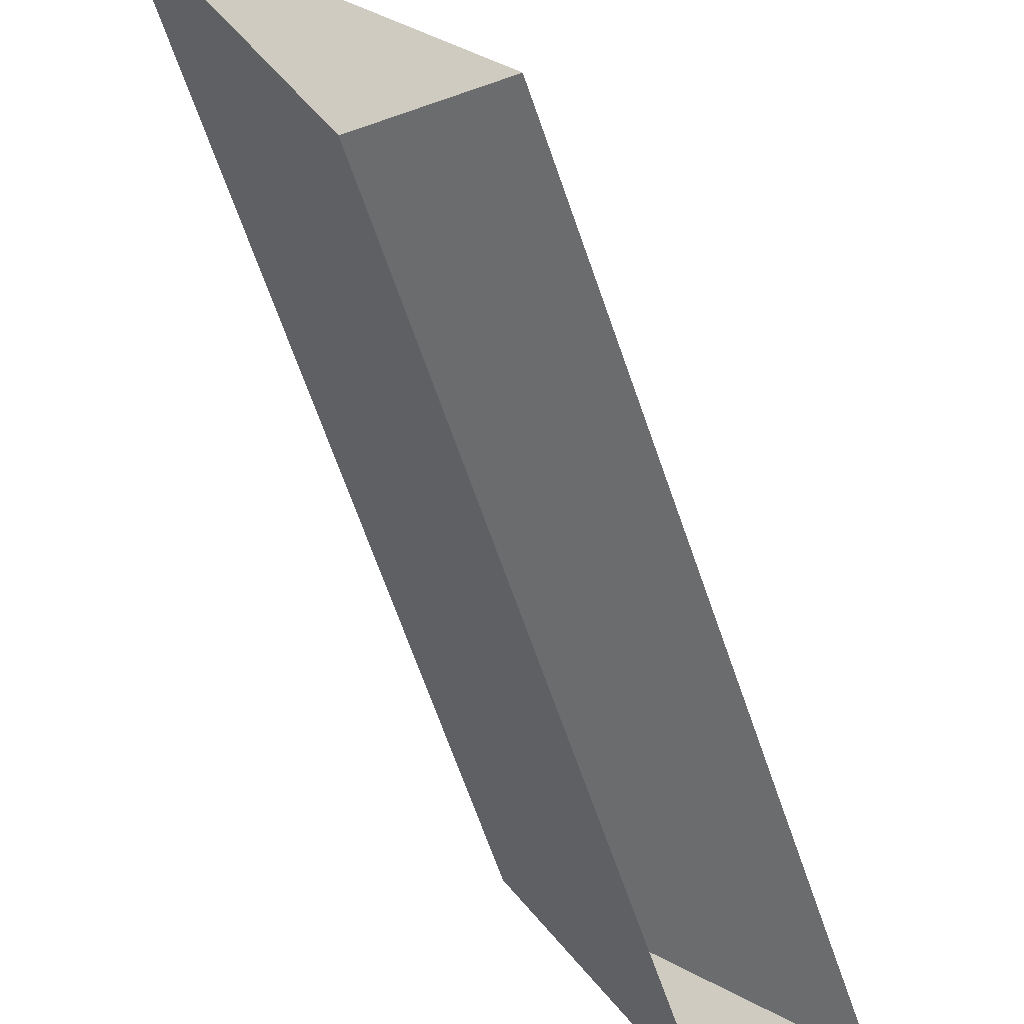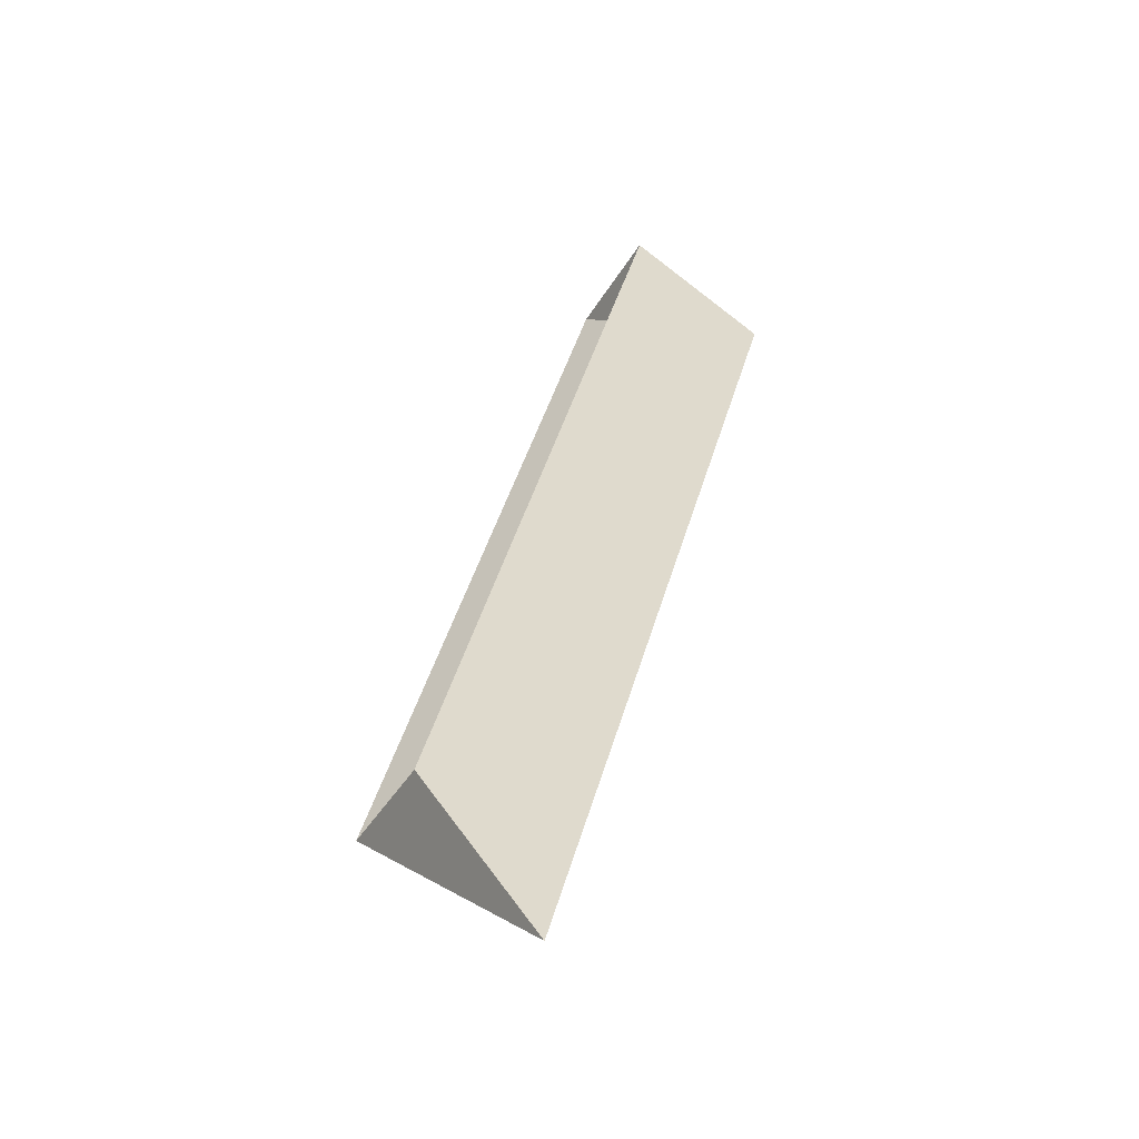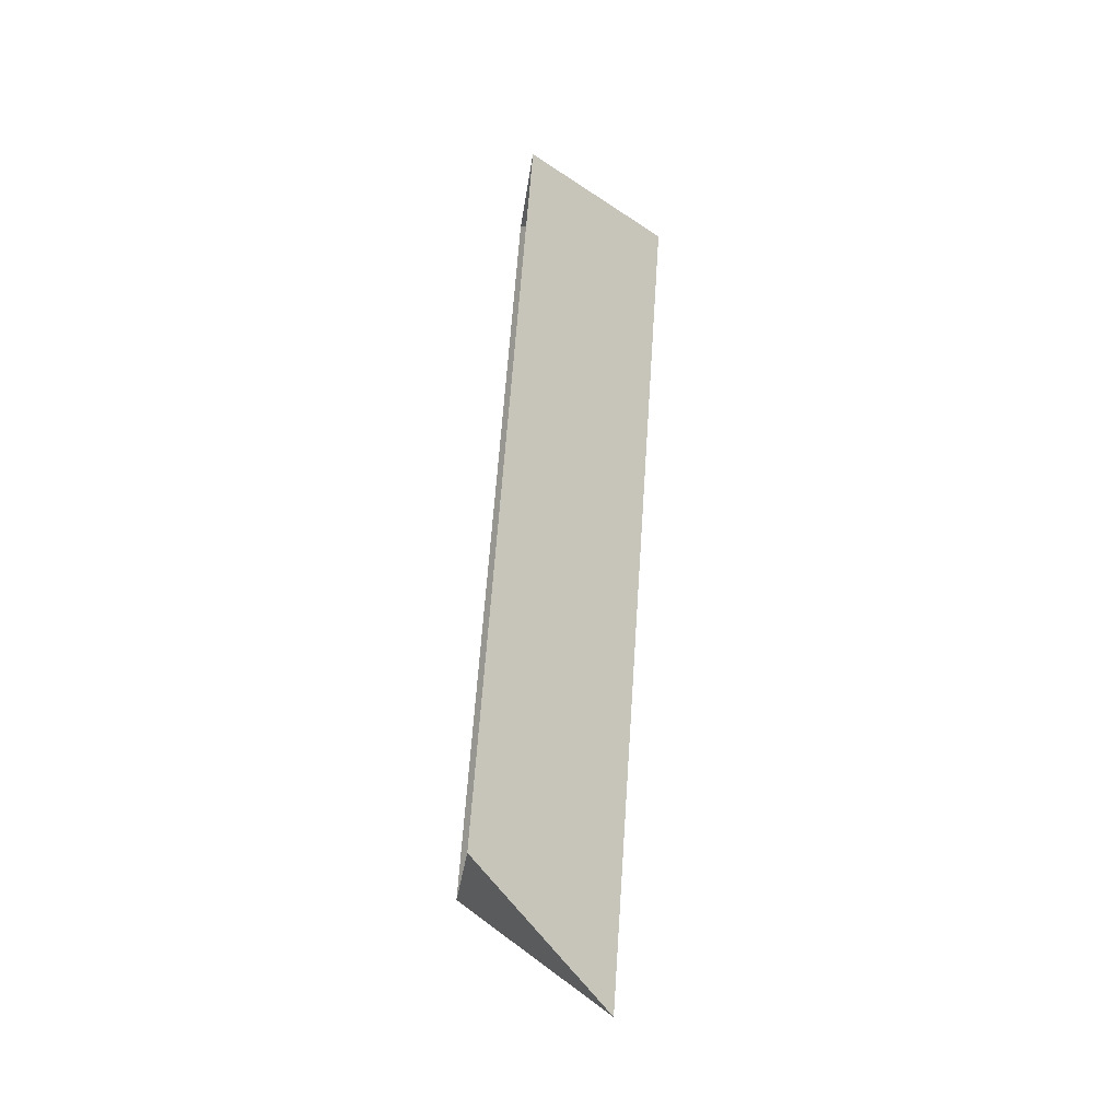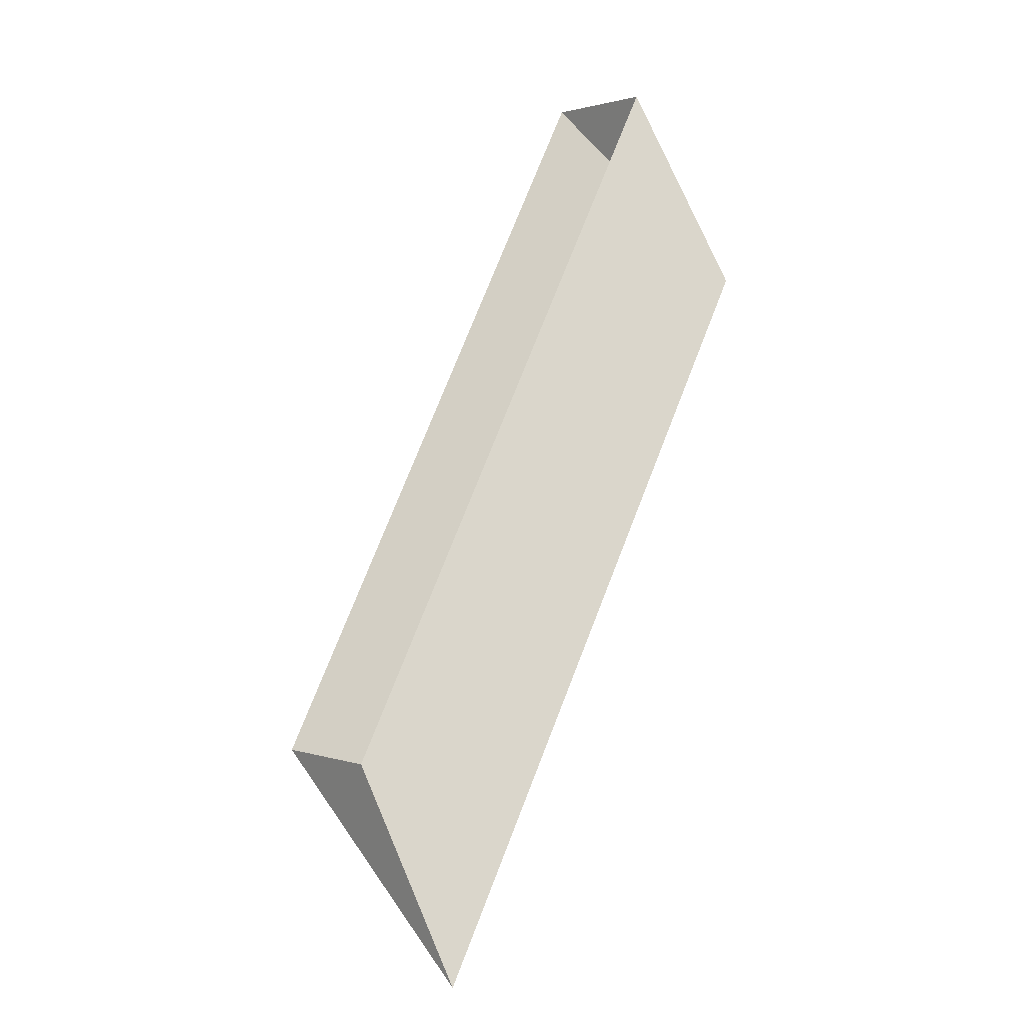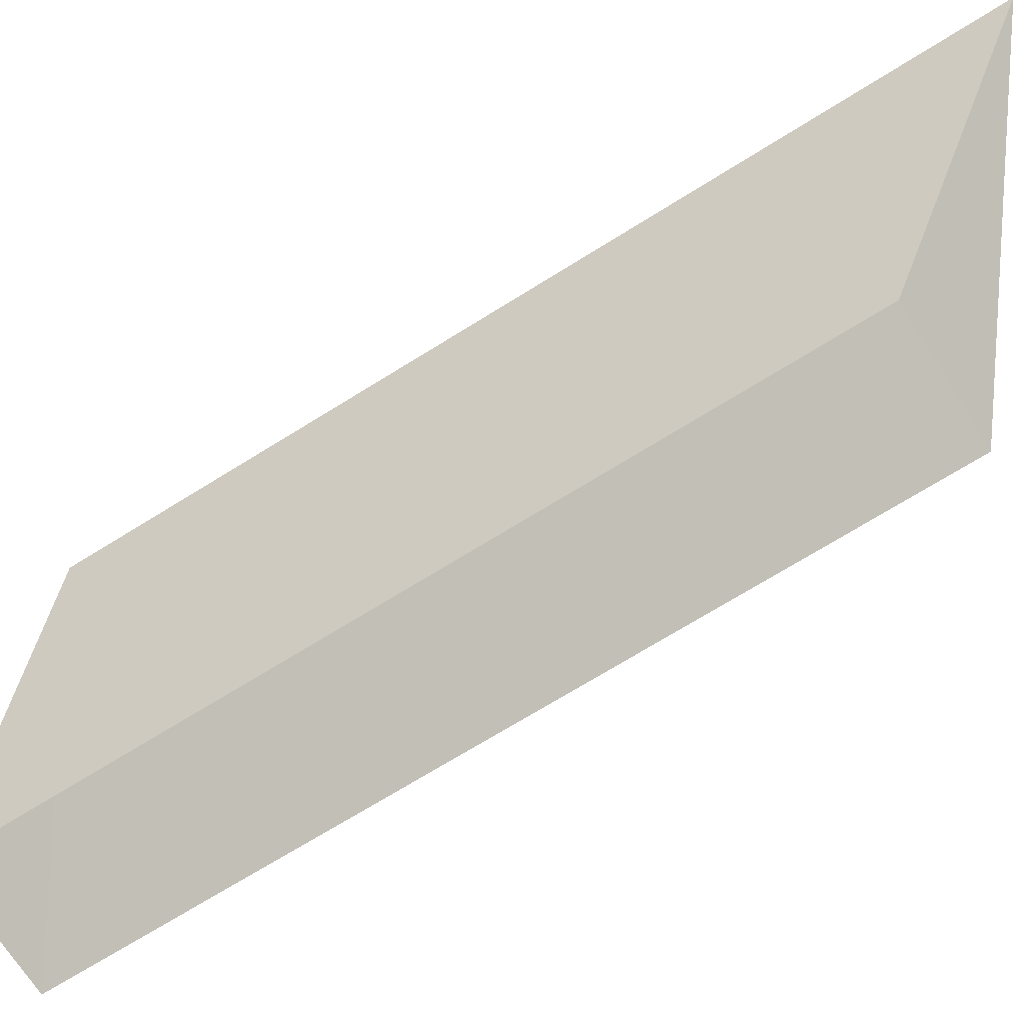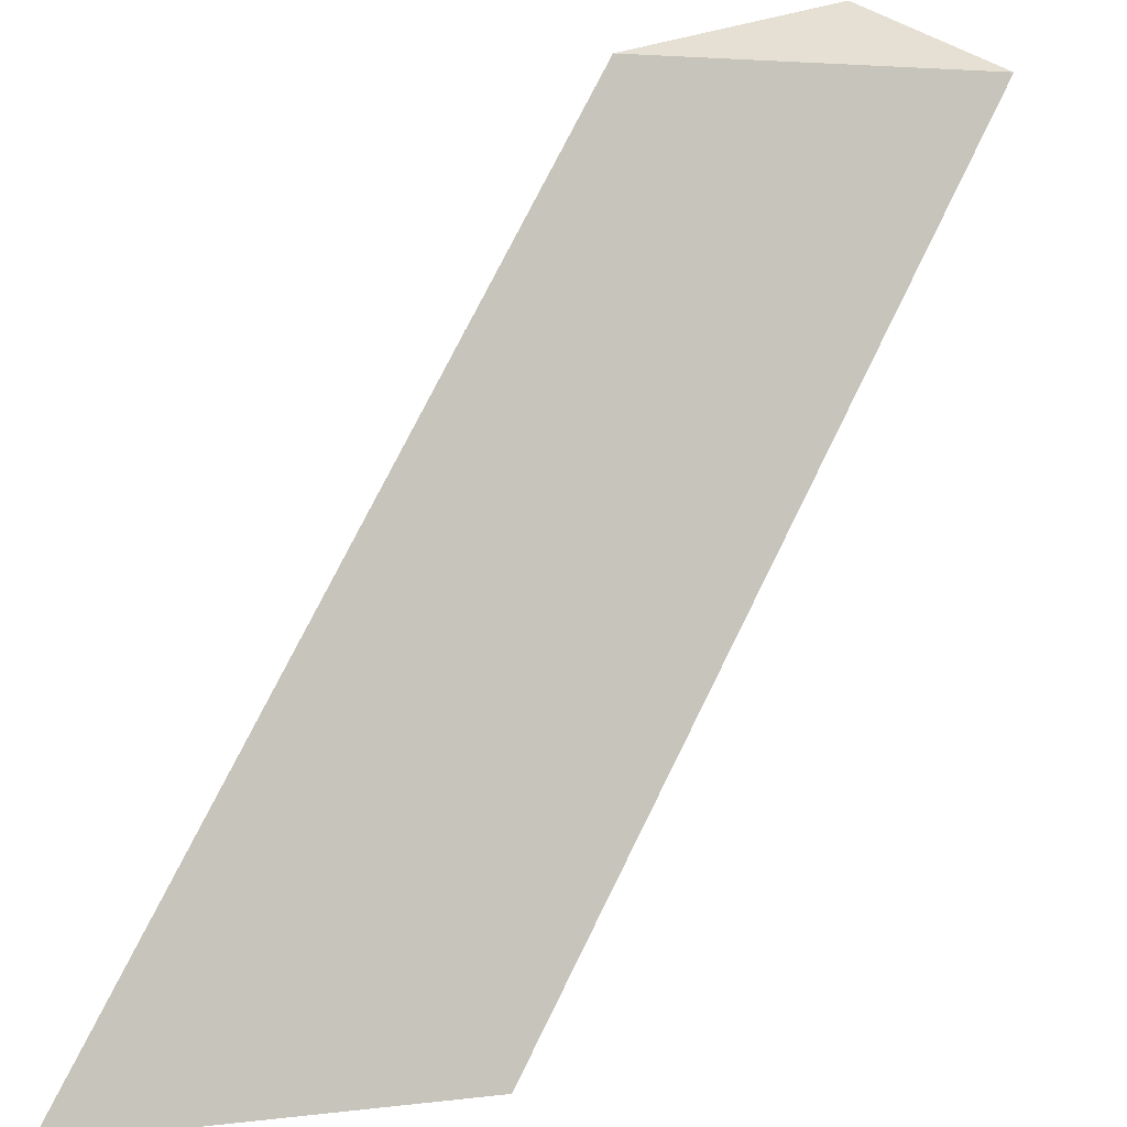
<metadata>
{"format":"obj","ext":"obj","renderer":"f3d","projection":"perspective","resolution":1024,"background":"white","views":[{"elev":-67.7,"azim":-130.8,"up":"+Y"},{"elev":-72.9,"azim":58.4,"up":"+Z"},{"elev":-58.4,"azim":82.2,"up":"+Z"},{"elev":-38.4,"azim":43.6,"up":"+Z"},{"elev":-69.1,"azim":152.2,"up":"+Y"},{"elev":72.3,"azim":-124.0,"up":"+Y"}]}
</metadata>
<code>
g Ramp8
v -0.02188 -0.3841 0.5993
v -7.776e-07 -4.768e-07 -1.171e-07
v -0.3556 -0.3841 0.7919
v 1.201 -4.768e-07 2.08
v 1.179 -0.3841 2.679
v 0.8454 -0.3841 2.872
v -0.3556 -0.3841 0.7919
v -7.776e-07 -4.768e-07 -1.171e-07
v 1.201 -4.768e-07 2.08
v 0.8454 -0.3841 2.872
v 1.179 -0.3841 2.679
v 1.201 -4.768e-07 2.08
v -7.776e-07 -4.768e-07 -1.171e-07
v -0.02188 -0.3841 0.5993
g Ramp8_0
f 3 2 1
f 6 5 4
f 9 8 7
f 10 9 7
f 13 12 11
f 14 13 11

</code>
